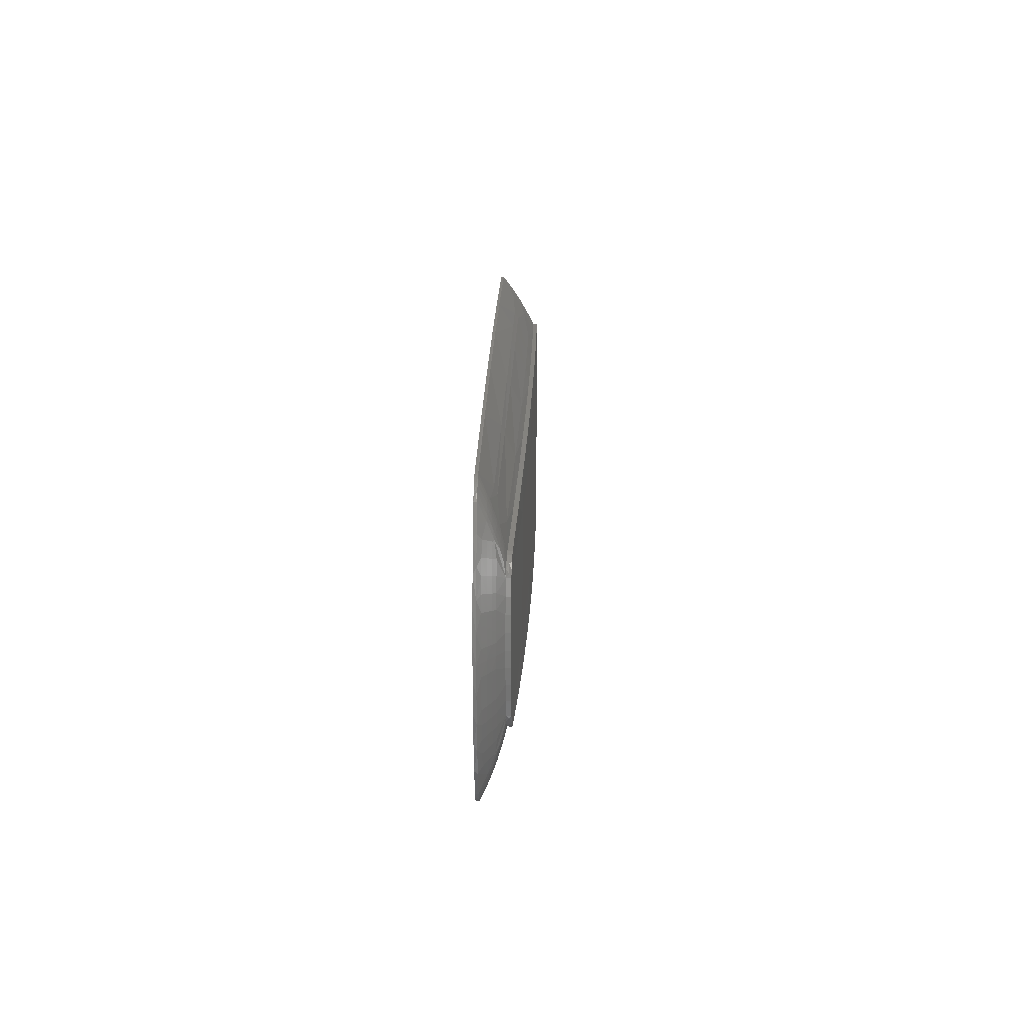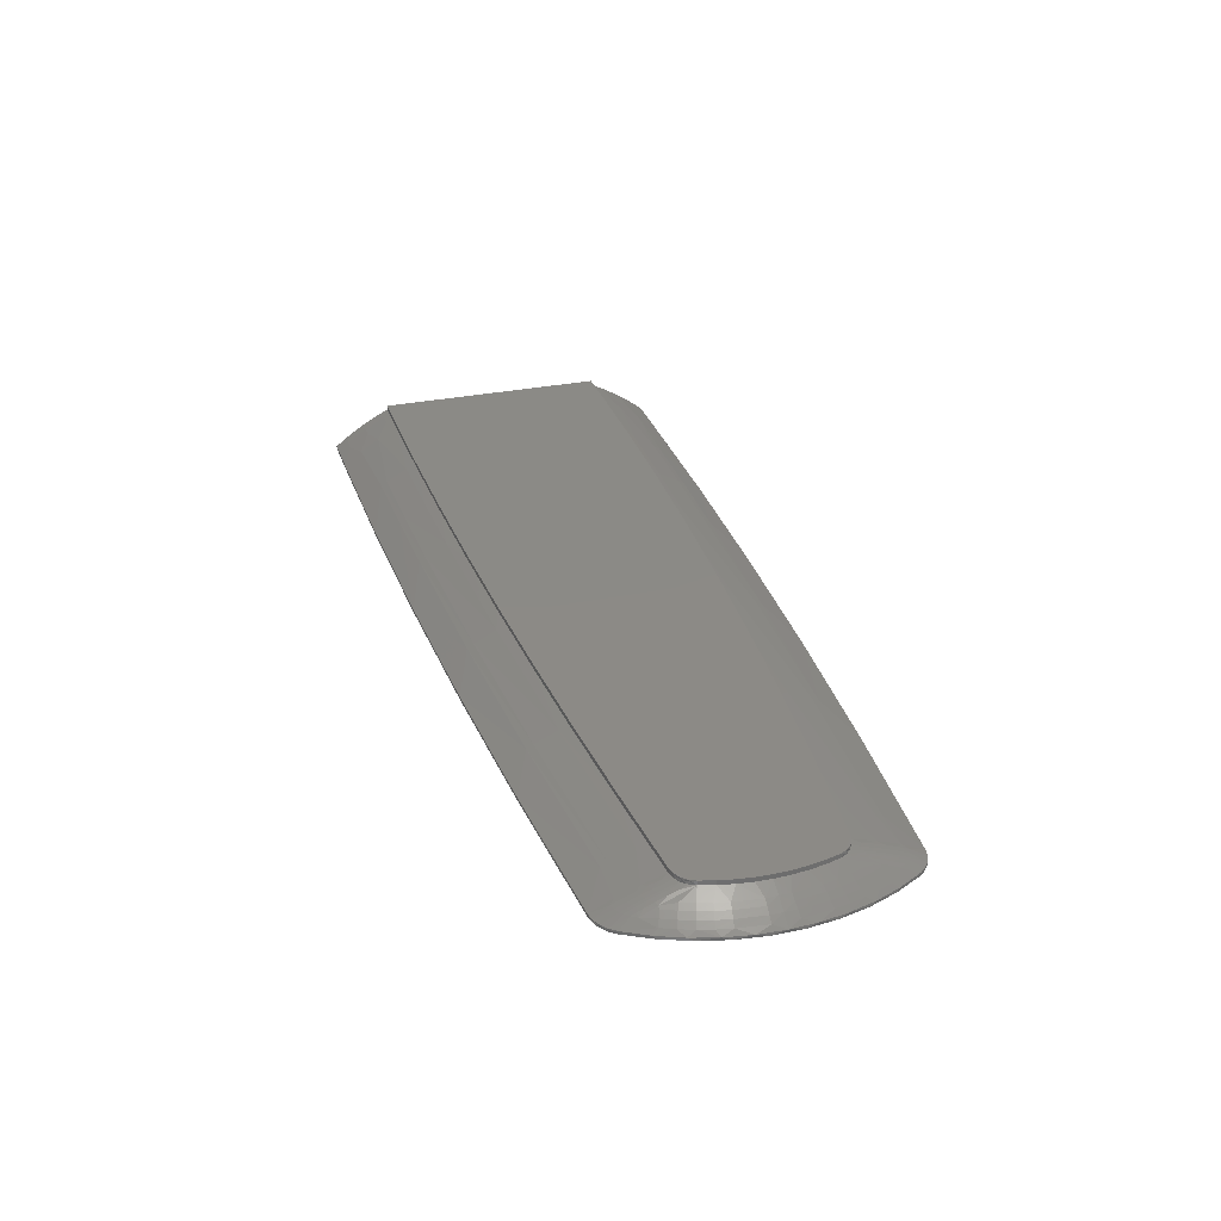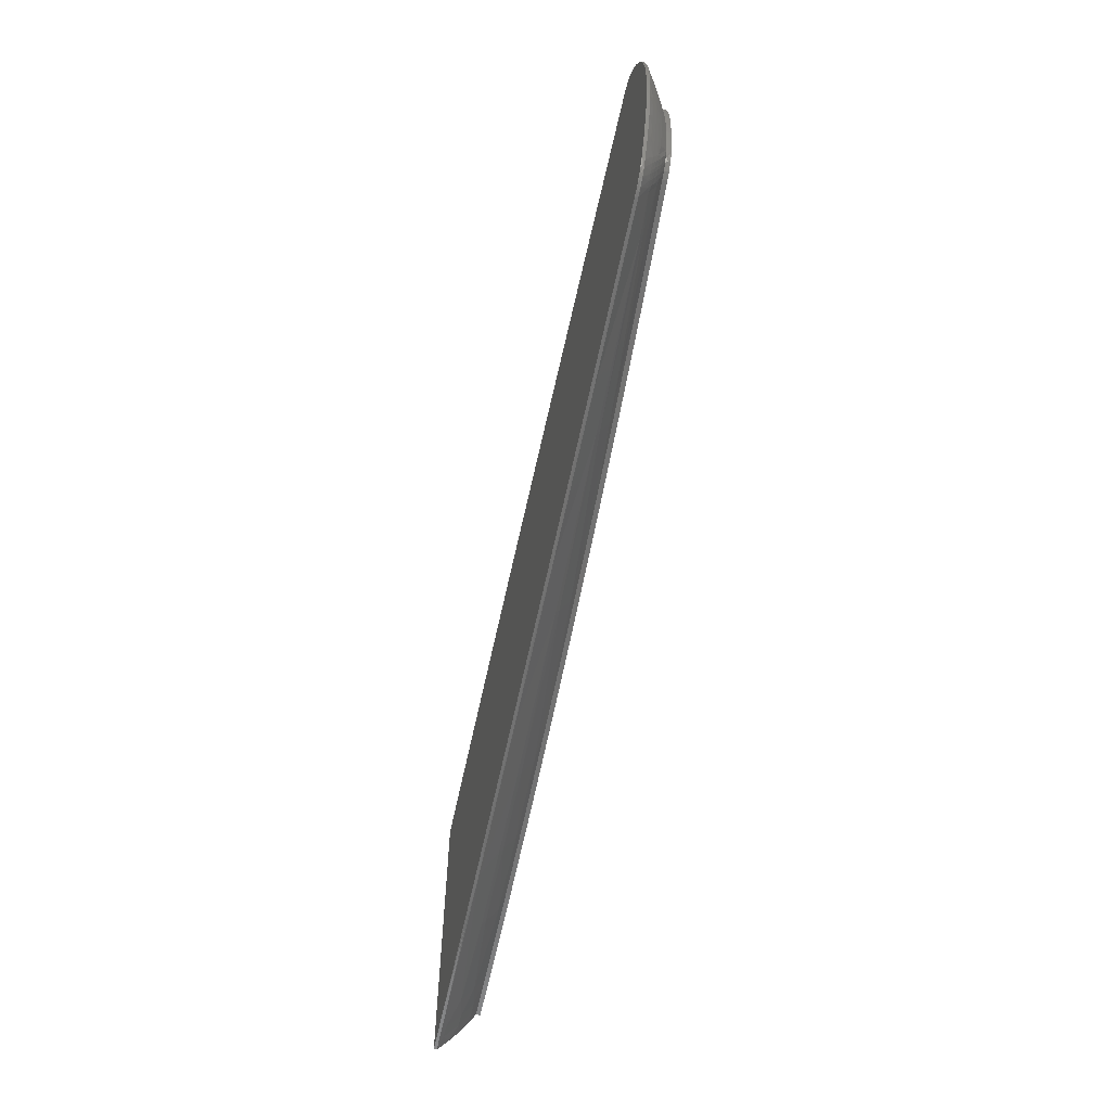
<metadata>
{"format":"stl","ext":"stl","renderer":"f3d","projection":"perspective","resolution":1024,"background":"white","views":[{"elev":15.0,"azim":-88.9,"up":"+Y"},{"elev":30.2,"azim":-106.8,"up":"+Z"},{"elev":-61.2,"azim":-102.0,"up":"+Y"}]}
</metadata>
<code>
# stl→obj: 342 verts, 680 faces
v -34.83 39.77 13.43
v 1.747e-12 40 13.5
v -31.31 42.92 11.92
v -60.54 42.43 11.79
v -31.38 50.2 7.813
v -60.68 49.73 7.734
v -31.4 52.31 6.465
v -60.72 51.85 6.403
v -55.84 59.51 1
v -111.7 58.04 1
v -90.03 51.09 6.302
v -148.6 48.71 5.982
v -167.5 55.59 1
v -207.2 45.16 5.507
v -207 42.92 6.59
v -265.4 38.12 5.789
v -264.7 30.24 8.4
v -278.4 33.14 6.818
v -278.2 25.53 8.834
v -243.5 28.92 9.925
v -206.5 35.28 9.798
v -148.5 46.54 7.196
v -2.776e-13 53.67 5.688
v 5.813e-13 46.99 9.864
v 4.868e-14 60 1
v -223.2 52.16 1
v -265.6 40.44 4.881
v -278.7 40.56 4.201
v -278.9 47.75 1
v -208.8 31.86 10.87
v -174 34.35 11.67
v -148.2 39.08 10.85
v -139.3 36.38 12.33
v -104.5 37.96 12.84
v -89.76 41.62 11.56
v -69.65 39.1 13.21
v -89.97 48.96 7.605
v 17 60 1
v 8.5 56.25 3.873
v 12.75 56.25 3.873
v 8.5 49.36 8.462
v 12.75 49.36 8.462
v 8.5 42.13 12.47
v 12.75 42.13 12.47
v 17 40 13.5
v 17 45.27 10.82
v 17 50.37 7.842
v 17 55.29 4.563
v 3.245e-14 60 0
v 17 60 0
v -34.9 59.81 0.5
v -69.79 59.23 0.5
v -55.84 59.51 0
v -111.7 58.04 0
v -104.7 58.28 0.5
v -139.6 56.94 0.5
v -167.5 55.59 0
v -174.4 55.21 0.5
v -209.3 53.11 0.5
v -244.1 50.62 0.5
v -278.9 47.75 3.987e-18
v -223.2 52.16 0
v -288 42.11 3.626e-18
v -288 42.11 1
v -286.7 43.87 0.5
v -286.3 44.29 1.447e-47
v -285.1 45.35 0.5
v -284.1 46.01 2.362e-47
v -284.1 46.01 0.5
v -281.6 47.19 2.711e-47
v -280.5 47.5 0.5
v -284.1 46.01 1
v -286.3 44.29 1
v -281.6 47.19 1
v -286.1 38.29 3.499
v -284.6 39.82 3.486
v -284.4 38.09 4.176
v -283.6 38.78 4.171
v -283.4 37.05 4.825
v -281.8 38.01 4.822
v -281.6 34.54 6.038
v -279.9 35.19 6.051
v -279.8 31.68 7.148
v -279.6 28.14 8.113
v -280.5 24.95 8.758
v -286.5 30.97 5.564
v -285.7 34.82 4.835
v -287.3 36.5 3.51
v -285.3 31.36 6.018
v -285 27.9 7.064
v -285 19.92 8.602
v -284.6 24.41 7.98
v -283.4 25.91 8.012
v -284 22.02 8.636
v -282.5 23.75 8.69
v -282.7 26.58 8.031
v -281.2 27.51 8.07
v -281.4 31.04 7.12
v -283.2 33.58 6.028
v -284.3 36.36 4.828
v -284 32.9 6.024
v -283.7 29.41 7.083
v -282.9 30.09 7.095
v -280.1 38.66 4.822
v -280.2 40.38 4.157
v -281.9 39.73 4.163
v -282 41.45 3.468
v -283.7 40.51 3.479
v -280.2 42.09 3.46
v -285.9 36.56 4.187
v -299.5 8.852 1
v -300 0 1
v -298.1 4.032 2.249
v -297 13.8 2.255
v -296.1 3.927 3.632
v -295 13.44 3.643
v -294 3.82 4.964
v -293 13.07 4.981
v -292.2 3.725 6.086
v -291.2 12.75 6.108
v -287.3 10.07 8.525
v -286.3 15.03 8.557
v -290.2 17.19 6.128
v -289 21.57 6.154
v -290.8 22.12 5.016
v -289.2 26.52 5.041
v -291.2 27.26 3.682
v -289.3 31.68 3.701
v -291.2 32.52 2.282
v -292.3 34.33 1
v -293.1 27.99 2.273
v -292.7 22.74 3.666
v -292 17.63 4.996
v -292.1 1.288e-46 6.189
v -296.1 1.288e-46 3.688
v -288 7.941e-22 8.499
v -287.8 5.049 8.506
v -287.5 25.86 6.186
v -287.4 30.82 5.069
v -295.6 26.12 1
v -294.7 23.34 2.266
v -294 18.12 3.653
v -298 17.59 1
v -296 18.61 2.26
v -287.8 -5.049 8.506
v -292.2 -3.725 6.086
v -287.3 -10.07 8.525
v -291.2 -12.75 6.108
v -286.3 -15.03 8.557
v -290.2 -17.19 6.128
v -285 -19.92 8.602
v -289 -21.57 6.154
v -287.5 -25.86 6.186
v -290.8 -22.12 5.016
v -289.2 -26.52 5.041
v -292.7 -22.74 3.666
v -291.2 -27.26 3.682
v -294.7 -23.34 2.266
v -293.1 -27.99 2.273
v -295.6 -26.12 1
v -292.3 -34.33 1
v -291.2 -32.52 2.282
v -287.3 -36.5 3.51
v -288 -42.11 1
v -294 -3.82 4.964
v -296.1 -3.927 3.632
v -298.1 -4.032 2.249
v -299.5 -8.852 1
v -297 -13.8 2.255
v -298 -17.59 1
v -296 -18.61 2.26
v -294 -18.12 3.653
v -292 -17.63 4.996
v -295 -13.44 3.643
v -293 -13.07 4.981
v -289.3 -31.68 3.701
v -286.5 -30.97 5.564
v -287.4 -30.82 5.069
v -288 -4.925e-11 10
v -287.8 -5.049 10.01
v -287.3 -10.07 10.03
v -286.3 -15.03 10.06
v -285 -19.92 10.1
v -287.8 5.049 10.01
v -287.3 10.07 10.03
v -286.3 15.03 10.06
v -285 19.92 10.1
v -284.6 21.01 9.468
v -282.9 23.36 9.468
v -280.5 24.95 9.468
v -282.5 23.75 10.19
v -284 22.02 10.14
v -280.5 24.95 10.26
v -278.2 25.53 10.33
v -3.424e-12 -40 15
v -3.593e-12 40 15
v -34.83 -39.77 14.93
v -72.01 -1.231e-11 14.69
v -72.01 -19.98 14.69
v -144 -19.96 13.75
v -104.5 -37.96 14.34
v -139.3 -36.38 13.83
v -69.65 -39.1 14.71
v -72.01 19.98 14.69
v -144 19.96 13.75
v -104.5 37.96 14.34
v -139.3 36.38 13.83
v -174 34.35 13.17
v -208.8 31.86 12.37
v -216 19.94 12.19
v -243.5 28.92 11.43
v -216 -3.694e-11 12.19
v -216 -19.94 12.19
v -144 -2.463e-11 13.75
v -34.83 39.77 14.93
v -69.65 39.1 14.71
v -284 -22.02 10.14
v -278.2 -25.53 10.33
v -243.5 -28.92 11.43
v -208.8 -31.86 12.37
v -174 -34.35 13.17
v -282.5 -23.75 10.19
v -280.5 -24.95 10.26
v 17 -40 15
v 17 40 15
v 17 -40 13.5
v 17 -45.27 10.82
v 17 -50.37 7.842
v 17 -55.29 4.563
v 17 -60 0
v 17 -60 1
v 6.49e-14 -60 0
v -55.84 -59.51 0
v -111.7 -58.04 0
v -167.5 -55.59 0
v -299.8 -4.925 0
v -299.8 4.925 0
v -298.6 14.7 0
v -296.2 24.25 0
v -292.7 33.43 0
v -223.2 -52.16 0
v -298.6 -14.7 0
v -296.2 -24.25 0
v -292.7 -33.43 0
v -288 -42.11 3.626e-18
v -278.9 -47.75 3.963e-18
v -286.3 -44.29 0
v -284.1 -46.01 0
v -281.6 -47.19 0
v -34.9 -59.81 0.5
v -69.79 -59.23 0.5
v -55.84 -59.51 1
v -111.7 -58.04 1
v -104.7 -58.28 0.5
v -139.6 -56.94 0.5
v -167.5 -55.59 1
v -174.4 -55.21 0.5
v -209.3 -53.11 0.5
v -244.1 -50.62 0.5
v -278.9 -47.75 1
v 4.868e-14 -60 1
v -223.2 -52.16 1
v 1.747e-12 -40 13.5
v 8.5 -44.23 11.38
v 12.75 -44.23 11.38
v 8.5 -51.37 7.209
v 12.75 -51.37 7.209
v 8.5 -58.14 2.459
v 12.75 -58.14 2.459
v -2.776e-13 -53.67 5.688
v 5.813e-13 -46.99 9.864
v -31.4 -52.31 6.465
v -60.72 -51.85 6.403
v -31.38 -50.2 7.813
v -60.68 -49.73 7.734
v -31.31 -42.92 11.92
v -60.54 -42.43 11.79
v -34.83 -39.77 13.43
v -69.65 -39.1 13.21
v -89.76 -41.62 11.56
v -104.5 -37.96 12.84
v -148.2 -39.08 10.85
v -148.5 -46.54 7.196
v -207 -42.92 6.59
v -207.2 -45.16 5.507
v -265.6 -40.44 4.881
v -148.6 -48.71 5.982
v -89.97 -48.96 7.605
v -139.3 -36.38 12.33
v -174 -34.35 11.67
v -206.5 -35.28 9.798
v -208.8 -31.86 10.87
v -243.5 -28.92 9.925
v -264.7 -30.24 8.4
v -278.2 -25.53 8.834
v -278.4 -33.14 6.818
v -265.4 -38.12 5.789
v -278.7 -40.56 4.201
v -90.03 -51.09 6.302
v -285 -27.9 7.064
v -285.3 -31.36 6.018
v -285.7 -34.82 4.835
v -285.9 -36.56 4.187
v -284.4 -38.09 4.176
v -286.1 -38.29 3.499
v -284.6 -39.82 3.486
v -286.3 -44.29 1
v -284.1 -46.01 1
v -283.7 -40.51 3.479
v -282 -41.45 3.468
v -281.6 -47.19 1
v -280.2 -42.09 3.46
v -280.2 -40.38 4.157
v -280.1 -38.66 4.822
v -279.9 -35.19 6.051
v -281.6 -34.54 6.038
v -281.4 -31.04 7.12
v -282.9 -30.09 7.095
v -282.7 -26.58 8.031
v -283.4 -25.91 8.012
v -282.5 -23.75 8.69
v -284 -22.02 8.636
v -284.6 -24.41 7.98
v -283.7 -29.41 7.083
v -284 -32.9 6.024
v -283.2 -33.58 6.028
v -283.4 -37.05 4.825
v -281.8 -38.01 4.822
v -281.9 -39.73 4.163
v -279.8 -31.68 7.148
v -281.2 -27.51 8.07
v -279.6 -28.14 8.113
v -280.5 -24.95 8.758
v -284.3 -36.36 4.828
v -283.6 -38.78 4.171
v -280.5 -24.95 9.468
v -282.9 -23.36 9.468
v -284.6 -21.01 9.468
v -280.5 -47.5 0.5
v -284.1 -46.01 0.5
v -285.1 -45.35 0.5
v -286.7 -43.87 0.5
f 1 2 3
f 4 3 5
f 6 5 7
f 8 7 9
f 10 8 9
f 10 11 8
f 10 12 11
f 10 13 12
f 12 13 14
f 15 14 16
f 17 16 18
f 19 17 18
f 19 20 17
f 17 20 21
f 15 21 22
f 12 22 11
f 12 15 22
f 12 14 15
f 23 5 24
f 23 7 5
f 23 25 7
f 7 25 9
f 13 26 14
f 14 26 27
f 16 27 28
f 18 16 28
f 26 29 27
f 27 29 28
f 20 30 21
f 21 30 31
f 32 31 33
f 34 32 33
f 34 35 32
f 34 36 35
f 35 36 4
f 6 4 5
f 6 35 4
f 6 37 35
f 6 8 37
f 6 7 8
f 21 31 32
f 22 32 37
f 11 37 8
f 11 22 37
f 36 1 4
f 4 1 3
f 2 24 3
f 3 24 5
f 35 37 32
f 32 22 21
f 17 21 15
f 16 17 15
f 27 16 14
f 38 25 39
f 40 39 41
f 42 41 43
f 44 43 45
f 46 44 45
f 46 42 44
f 46 47 42
f 42 47 48
f 40 48 38
f 39 40 38
f 24 41 23
f 24 43 41
f 24 2 43
f 43 2 45
f 42 48 40
f 41 42 40
f 42 43 44
f 25 23 39
f 39 23 41
f 49 25 50
f 50 25 38
f 9 25 51
f 52 51 53
f 54 52 53
f 54 55 52
f 54 56 55
f 54 57 56
f 56 57 58
f 13 58 59
f 26 59 60
f 29 60 61
f 29 26 60
f 25 49 51
f 51 49 53
f 58 57 59
f 59 57 62
f 60 62 61
f 60 59 62
f 26 13 59
f 58 13 56
f 56 13 10
f 55 10 52
f 55 56 10
f 10 9 52
f 52 9 51
f 63 64 65
f 66 65 67
f 68 67 69
f 70 69 71
f 61 71 29
f 61 70 71
f 72 67 73
f 72 69 67
f 72 74 69
f 69 74 71
f 71 74 29
f 70 68 69
f 68 66 67
f 66 63 65
f 64 73 65
f 65 73 67
f 73 64 75
f 76 75 77
f 78 77 79
f 80 79 81
f 82 81 83
f 18 83 84
f 19 84 85
f 19 18 84
f 86 87 88
f 86 89 87
f 86 90 89
f 86 91 90
f 90 91 92
f 93 92 94
f 95 93 94
f 95 96 93
f 95 97 96
f 95 85 97
f 97 85 84
f 98 84 83
f 81 98 83
f 81 99 98
f 81 79 99
f 99 79 100
f 101 100 87
f 89 101 87
f 89 102 101
f 89 90 102
f 102 90 93
f 96 102 93
f 96 103 102
f 96 97 103
f 103 97 98
f 99 103 98
f 99 101 103
f 99 100 101
f 91 94 92
f 83 18 82
f 82 18 28
f 104 28 105
f 106 105 107
f 108 107 72
f 76 72 73
f 75 76 73
f 105 28 109
f 107 109 74
f 72 107 74
f 28 29 109
f 109 29 74
f 108 72 76
f 78 76 77
f 78 108 76
f 78 106 108
f 78 80 106
f 78 79 80
f 64 88 75
f 75 88 110
f 77 110 100
f 79 77 100
f 28 104 82
f 82 104 80
f 81 82 80
f 110 88 87
f 100 110 87
f 93 90 92
f 77 75 110
f 106 107 108
f 105 109 107
f 104 105 106
f 80 104 106
f 103 101 102
f 98 97 84
f 111 112 113
f 114 113 115
f 116 115 117
f 118 117 119
f 120 119 121
f 122 120 121
f 122 123 120
f 122 91 123
f 123 91 124
f 125 124 126
f 127 126 128
f 129 128 88
f 64 129 88
f 64 130 129
f 129 130 131
f 127 131 132
f 125 132 133
f 123 133 120
f 123 125 133
f 123 124 125
f 134 117 135
f 134 119 117
f 134 136 119
f 119 136 137
f 121 119 137
f 124 91 138
f 126 138 86
f 139 86 88
f 128 139 88
f 128 126 139
f 139 126 86
f 130 140 131
f 131 140 141
f 132 141 142
f 133 142 118
f 120 118 119
f 120 133 118
f 140 143 141
f 141 143 144
f 142 144 116
f 118 116 117
f 118 142 116
f 144 143 114
f 116 114 115
f 116 144 114
f 142 141 144
f 117 115 135
f 135 115 113
f 112 135 113
f 111 113 114
f 143 111 114
f 132 142 133
f 127 132 125
f 126 127 125
f 138 126 124
f 131 141 132
f 127 128 129
f 131 127 129
f 91 86 138
f 145 136 146
f 147 146 148
f 149 148 150
f 151 150 152
f 153 152 154
f 155 154 156
f 157 156 158
f 159 158 160
f 161 159 160
f 161 162 159
f 161 163 162
f 161 164 163
f 135 165 134
f 135 166 165
f 135 167 166
f 135 112 167
f 167 112 168
f 169 168 170
f 171 170 158
f 156 171 158
f 156 172 171
f 156 154 172
f 172 154 173
f 174 173 175
f 166 175 165
f 166 174 175
f 166 167 174
f 174 167 169
f 172 169 171
f 172 174 169
f 172 173 174
f 167 168 169
f 170 160 158
f 162 163 176
f 159 176 157
f 158 159 157
f 151 153 177
f 151 152 153
f 151 149 150
f 149 147 148
f 147 145 146
f 136 134 146
f 146 134 165
f 148 165 175
f 150 175 173
f 152 173 154
f 152 150 173
f 176 159 162
f 148 146 165
f 150 148 175
f 170 171 169
f 156 157 155
f 155 157 178
f 177 178 176
f 163 177 176
f 178 157 176
f 177 153 155
f 178 177 155
f 154 155 153
f 136 145 179
f 179 145 180
f 180 145 147
f 181 147 149
f 182 149 183
f 182 181 149
f 180 147 181
f 149 151 183
f 136 179 137
f 137 179 184
f 185 137 184
f 185 121 137
f 185 186 121
f 121 186 122
f 122 186 91
f 91 186 187
f 91 187 188
f 94 188 189
f 95 189 190
f 85 190 19
f 85 95 190
f 191 189 192
f 191 190 189
f 191 193 190
f 190 193 19
f 19 193 194
f 95 94 189
f 94 91 188
f 187 192 188
f 188 192 189
f 195 196 197
f 197 196 198
f 199 198 200
f 201 200 202
f 201 199 200
f 201 203 199
f 199 203 197
f 198 199 197
f 198 196 204
f 205 204 206
f 207 205 206
f 207 208 205
f 205 208 209
f 210 209 211
f 187 211 192
f 187 210 211
f 187 186 210
f 210 186 185
f 212 185 184
f 179 212 184
f 179 180 212
f 212 180 181
f 182 212 181
f 182 183 212
f 212 183 213
f 214 213 200
f 198 214 200
f 198 205 214
f 198 204 205
f 196 215 204
f 204 215 216
f 206 204 216
f 205 209 210
f 214 210 212
f 213 214 212
f 211 194 192
f 192 194 191
f 191 194 193
f 210 185 212
f 183 217 213
f 213 217 218
f 219 213 218
f 219 220 213
f 213 220 200
f 200 220 221
f 202 200 221
f 217 222 218
f 218 222 223
f 214 205 210
f 195 224 196
f 196 224 225
f 2 196 45
f 45 196 225
f 2 1 196
f 196 1 215
f 215 1 36
f 216 36 34
f 206 34 33
f 207 33 208
f 207 206 33
f 215 36 216
f 216 34 206
f 33 31 208
f 208 31 30
f 209 30 20
f 211 20 19
f 194 211 19
f 208 30 209
f 209 20 211
f 224 226 225
f 225 226 45
f 45 226 46
f 46 226 227
f 47 227 228
f 48 228 229
f 230 229 231
f 230 48 229
f 230 50 48
f 48 50 38
f 46 227 47
f 47 228 48
f 232 233 230
f 230 233 49
f 50 230 49
f 49 233 53
f 53 233 234
f 54 234 235
f 57 235 236
f 237 57 236
f 237 62 57
f 237 238 62
f 62 238 239
f 240 62 239
f 240 63 62
f 62 63 61
f 61 63 66
f 68 61 66
f 68 70 61
f 53 234 54
f 235 241 236
f 236 241 242
f 242 241 243
f 243 241 244
f 244 241 245
f 245 241 246
f 247 246 248
f 247 245 246
f 246 249 248
f 57 54 235
f 233 232 250
f 251 250 252
f 253 251 252
f 253 254 251
f 253 255 254
f 253 256 255
f 255 256 257
f 235 257 258
f 241 258 259
f 246 259 260
f 246 241 259
f 232 261 250
f 250 261 252
f 257 256 258
f 258 256 262
f 259 262 260
f 259 258 262
f 241 235 258
f 257 235 255
f 255 235 234
f 254 234 251
f 254 255 234
f 234 233 251
f 251 233 250
f 261 232 231
f 231 232 230
f 226 263 264
f 265 264 266
f 267 266 268
f 269 268 231
f 229 269 231
f 229 267 269
f 229 228 267
f 267 228 227
f 265 227 226
f 264 265 226
f 270 266 271
f 270 268 266
f 270 261 268
f 268 261 231
f 267 227 265
f 266 267 265
f 267 268 269
f 263 271 264
f 264 271 266
f 261 270 252
f 252 270 272
f 273 272 274
f 275 274 276
f 277 276 278
f 279 277 278
f 279 280 277
f 279 281 280
f 280 281 282
f 283 282 284
f 285 284 286
f 262 286 260
f 262 285 286
f 262 256 285
f 285 256 287
f 283 287 288
f 280 288 277
f 280 283 288
f 280 282 283
f 272 270 274
f 274 270 271
f 276 271 263
f 278 276 263
f 274 271 276
f 281 289 282
f 282 289 290
f 291 290 292
f 293 291 292
f 293 294 291
f 293 295 294
f 294 295 296
f 291 296 297
f 284 297 286
f 284 291 297
f 284 282 291
f 291 282 290
f 296 298 297
f 297 298 286
f 286 298 260
f 256 253 287
f 287 253 299
f 288 299 275
f 277 275 276
f 277 288 275
f 253 252 299
f 299 252 273
f 275 273 274
f 275 299 273
f 273 252 272
f 287 299 288
f 285 287 283
f 284 285 283
f 294 296 291
f 177 300 151
f 177 301 300
f 177 302 301
f 177 163 302
f 302 163 303
f 304 303 305
f 306 305 307
f 308 306 307
f 308 309 306
f 308 310 309
f 308 311 310
f 310 311 312
f 313 312 298
f 314 298 315
f 316 315 317
f 318 317 319
f 320 319 321
f 322 320 321
f 322 323 320
f 322 151 323
f 323 151 300
f 324 300 325
f 326 325 327
f 328 327 329
f 313 329 310
f 312 313 310
f 303 163 305
f 305 163 164
f 307 305 164
f 311 260 312
f 312 260 298
f 298 296 315
f 315 296 330
f 317 330 331
f 319 331 321
f 319 317 331
f 330 296 332
f 331 332 333
f 321 331 333
f 296 295 332
f 332 295 333
f 325 300 301
f 334 301 302
f 304 302 303
f 304 334 302
f 304 335 334
f 304 306 335
f 304 305 306
f 318 319 320
f 324 320 323
f 300 324 323
f 318 320 324
f 326 324 325
f 326 318 324
f 326 316 318
f 326 328 316
f 326 327 328
f 330 332 331
f 325 301 334
f 327 334 335
f 329 335 309
f 310 329 309
f 334 327 325
f 329 327 335
f 315 316 314
f 314 316 328
f 313 328 329
f 313 314 328
f 313 298 314
f 330 317 315
f 317 318 316
f 335 306 309
f 295 218 336
f 333 336 321
f 333 295 336
f 218 223 336
f 336 223 222
f 337 222 217
f 338 217 183
f 151 338 183
f 151 322 338
f 338 322 337
f 217 338 337
f 336 222 337
f 321 337 322
f 321 336 337
f 263 195 278
f 278 195 197
f 279 197 203
f 281 203 201
f 289 201 202
f 221 289 202
f 221 290 289
f 221 292 290
f 221 220 292
f 292 220 293
f 293 220 219
f 295 219 218
f 295 293 219
f 278 197 279
f 279 203 281
f 281 201 289
f 195 263 224
f 224 263 226
f 246 260 339
f 249 339 340
f 248 340 341
f 247 341 342
f 245 342 164
f 245 247 342
f 308 340 311
f 308 341 340
f 308 307 341
f 341 307 342
f 342 307 164
f 247 248 341
f 248 249 340
f 249 246 339
f 260 311 339
f 339 311 340
f 64 63 130
f 130 63 240
f 140 240 239
f 143 239 238
f 111 238 237
f 112 237 236
f 168 236 242
f 170 242 243
f 160 243 244
f 161 244 245
f 164 161 245
f 130 240 140
f 140 239 143
f 143 238 111
f 111 237 112
f 112 236 168
f 168 242 170
f 170 243 160
f 160 244 161

</code>
